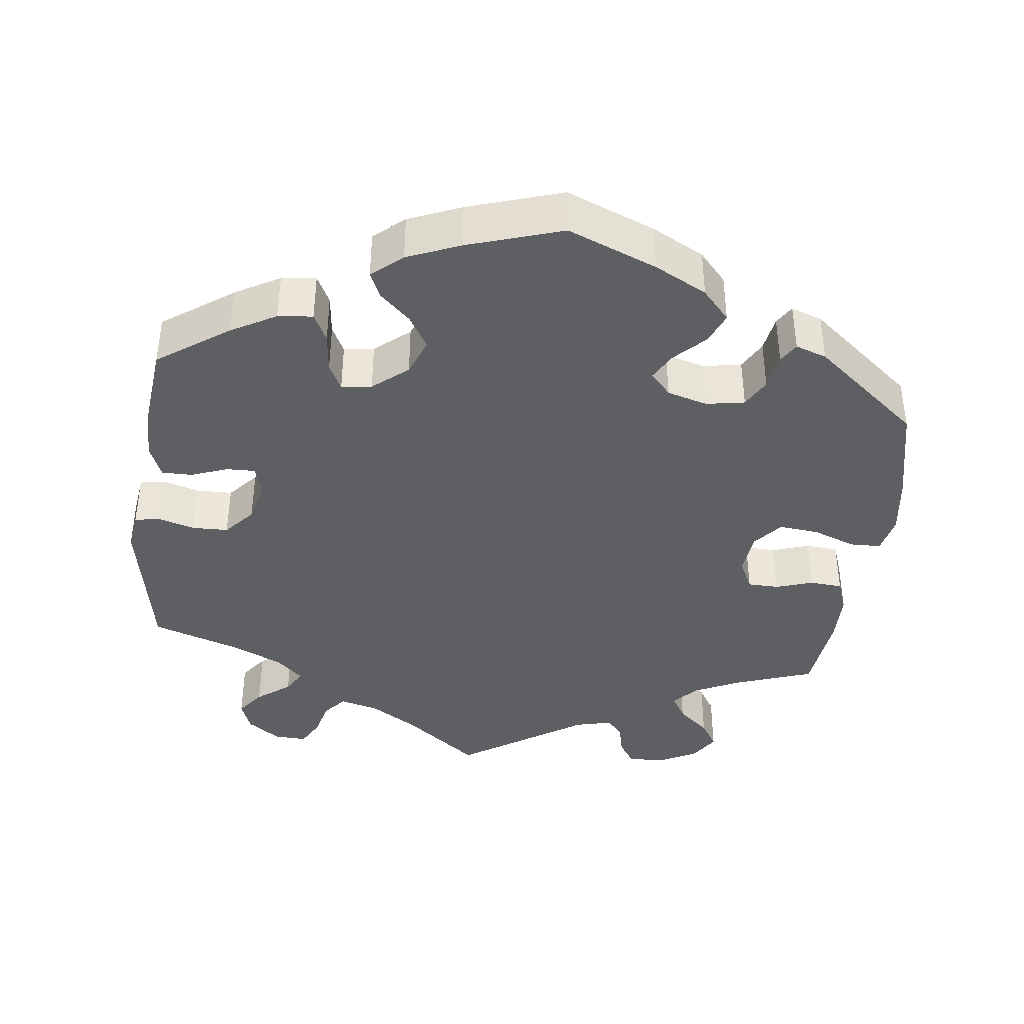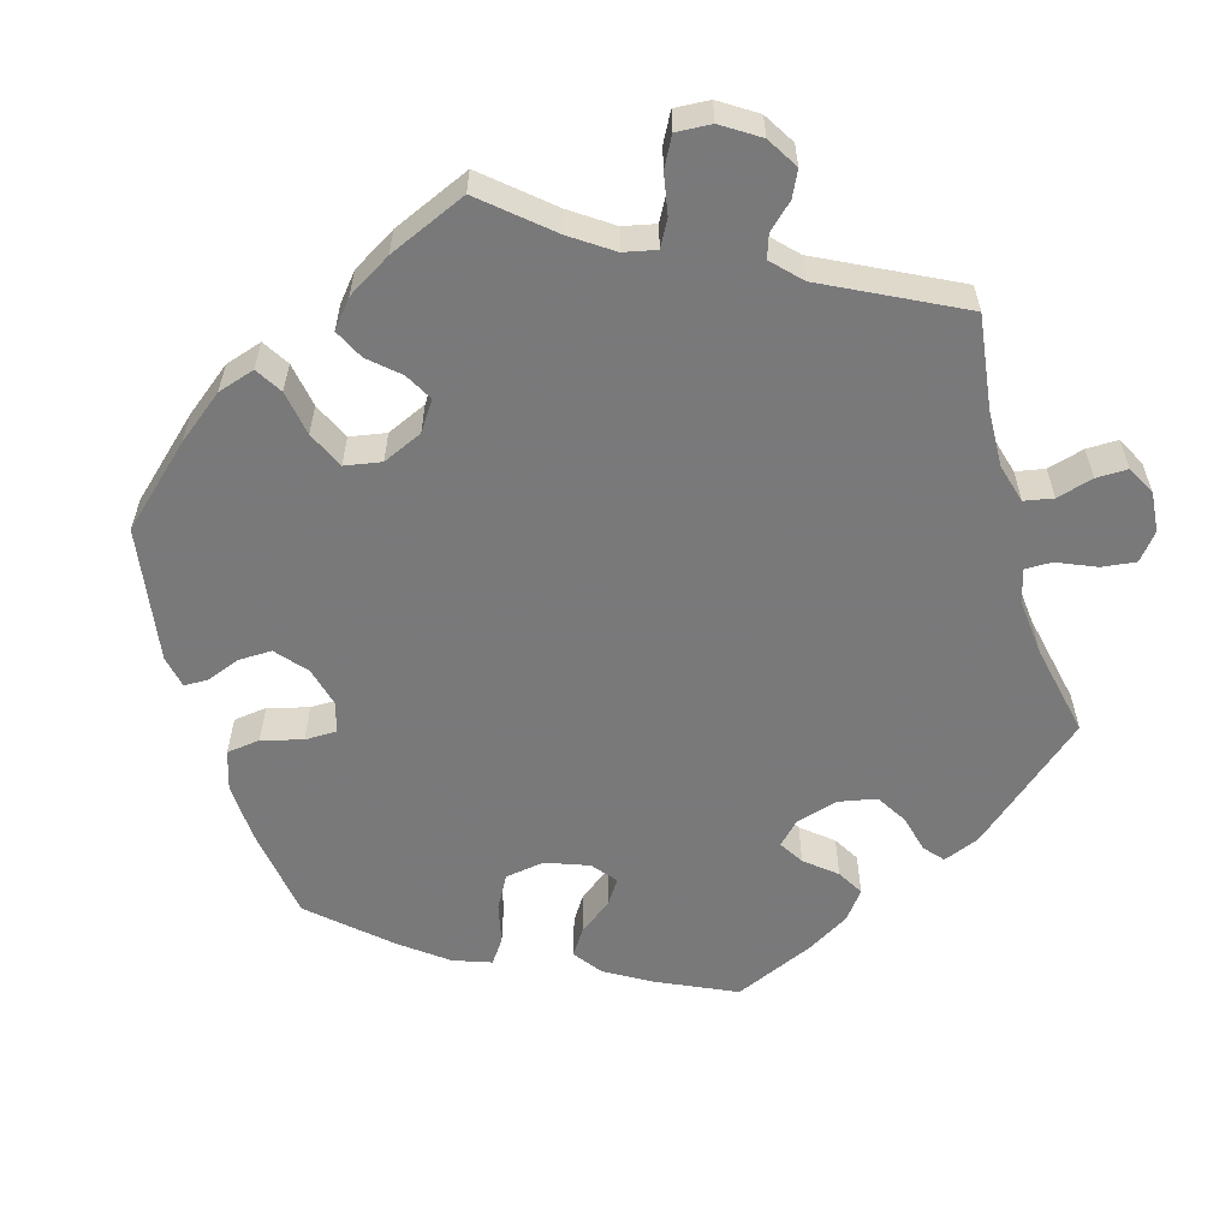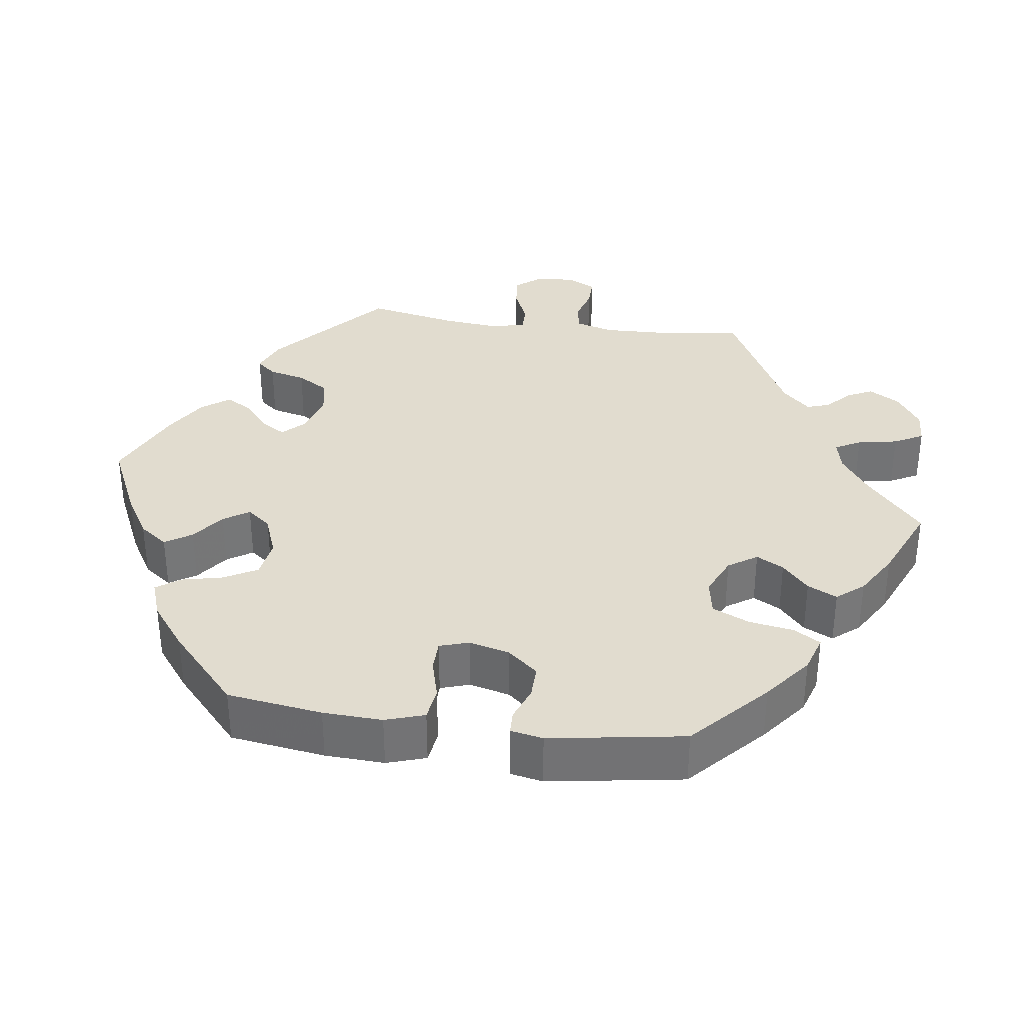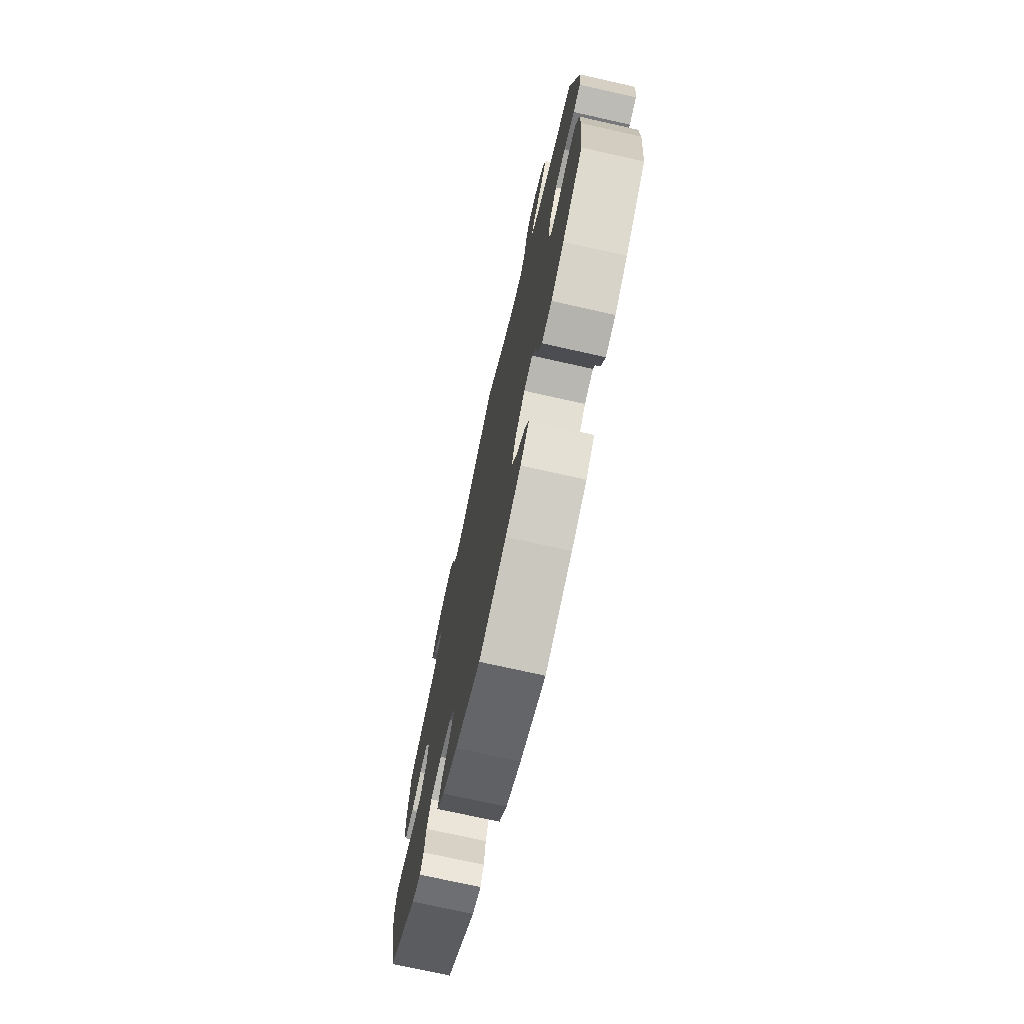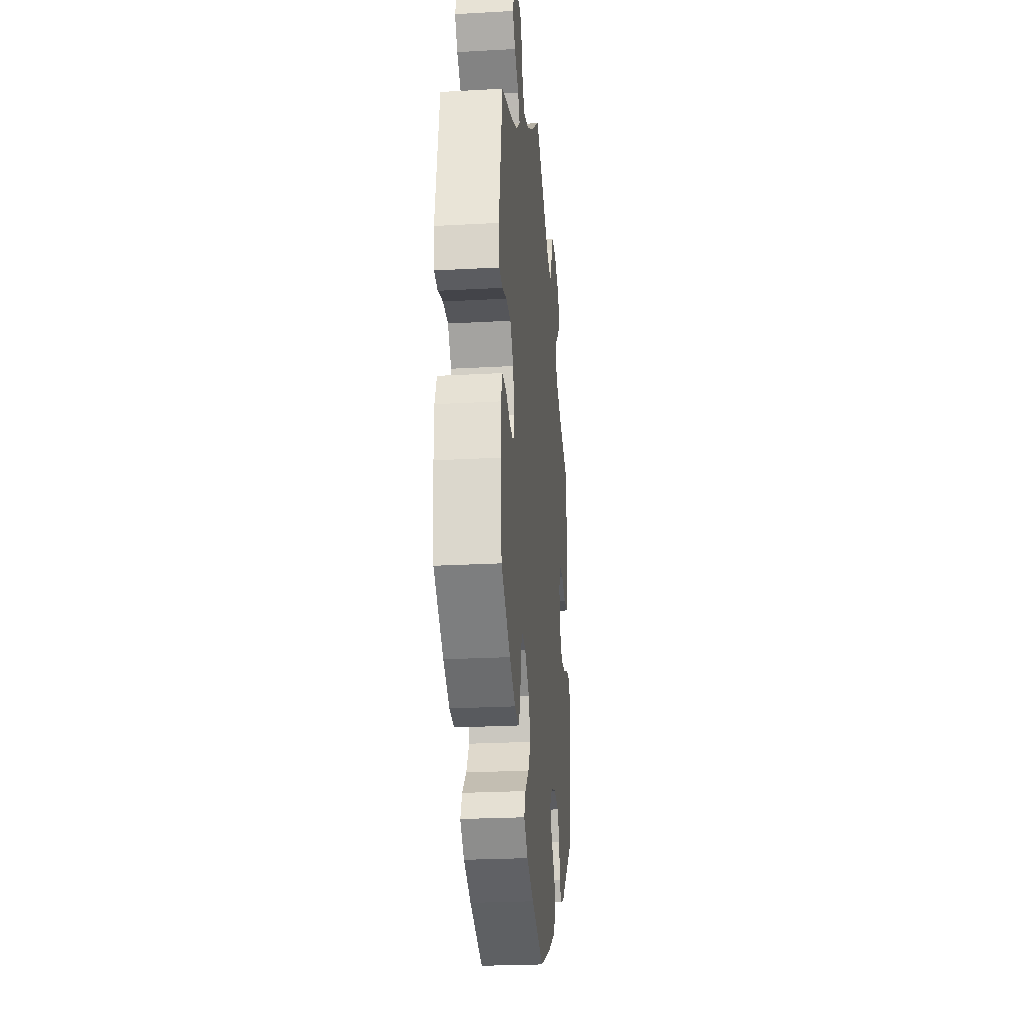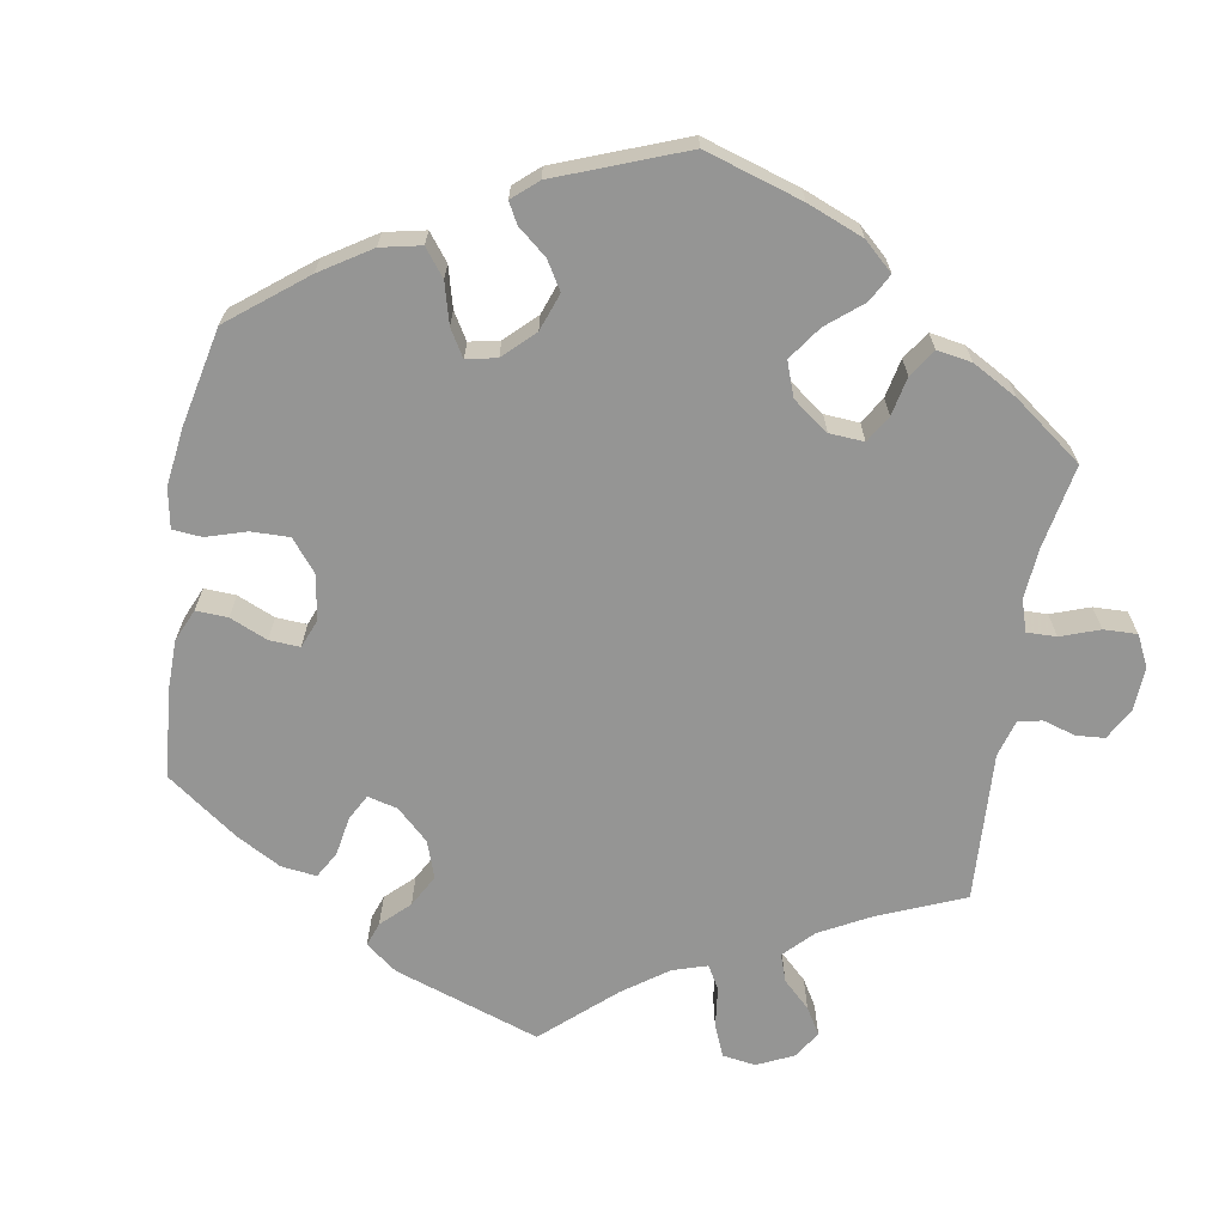
<metadata>
{"format":"obj","ext":"obj","renderer":"f3d","projection":"perspective","resolution":1024,"background":"white","views":[{"elev":-40.2,"azim":173.0,"up":"+Y"},{"elev":-57.8,"azim":-43.9,"up":"+Y"},{"elev":34.5,"azim":-142.1,"up":"+Y"},{"elev":-73.6,"azim":77.4,"up":"+Z"},{"elev":-24.7,"azim":95.2,"up":"+Z"},{"elev":-67.4,"azim":-129.6,"up":"+Y"}]}
</metadata>
<code>
v -0.394 0.07 0.326
v -0.335 0.07 0.354
v -0.306 0.07 0.386
v -0.326 0.07 0.419
v -0.367 0.07 0.454
v -0.39 0.07 0.491
v -0.365 0.07 0.529
v -0.314 0.07 0.555
v -0.266 0.07 0.556
v -0.245 0.07 0.525
v -0.235 0.07 0.482
v -0.214 0.07 0.458
v -0.165 0.07 0.47
v 0 0.07 0.578
v 0.098 0.07 0.503
v 0.161 0.07 0.464
v 0.212 0.07 0.451
v 0.237 0.07 0.48
v 0.249 0.07 0.528
v 0.269 0.07 0.564
v 0.312 0.07 0.562
v 0.355 0.07 0.532
v 0.371 0.07 0.491
v 0.344 0.07 0.455
v 0.3 0.07 0.422
v 0.282 0.07 0.391
v 0.317 0.07 0.359
v 0.383 0.07 0.329
v 0.501 0.07 0.29
v 0.539 0.07 0.092
v 0.532 0.07 0.041
v 0.499 0.07 0.035
v 0.451 0.07 0.049
v 0.403 0.07 0.048
v 0.369 0.07 0.009
v 0.356 0.07 -0.046
v 0.367 0.07 -0.085
v 0.405 0.07 -0.084
v 0.454 0.07 -0.066
v 0.494 0.07 -0.066
v 0.512 0.07 -0.109
v 0.513 0.07 -0.175
v 0.501 0.07 -0.289
v 0.407 0.07 -0.355
v 0.348 0.07 -0.388
v 0.302 0.07 -0.393
v 0.283 0.07 -0.356
v 0.277 0.07 -0.303
v 0.259 0.07 -0.267
v 0.219 0.07 -0.273
v 0.173 0.07 -0.311
v 0.154 0.07 -0.36
v 0.18 0.07 -0.403
v 0.22 0.07 -0.44
v 0.236 0.07 -0.475
v 0.196 0.07 -0.509
v 0.126 0.07 -0.538
v 0.001 0.07 -0.578
v -0.116 0.07 -0.531
v -0.185 0.07 -0.495
v -0.221 0.07 -0.455
v -0.204 0.07 -0.414
v -0.165 0.07 -0.375
v -0.145 0.07 -0.339
v -0.172 0.07 -0.309
v -0.225 0.07 -0.294
v -0.276 0.07 -0.303
v -0.297 0.07 -0.341
v -0.305 0.07 -0.389
v -0.321 0.07 -0.415
v -0.362 0.07 -0.401
v -0.501 0.07 -0.288
v -0.53 0.07 -0.158
v -0.541 0.07 -0.08
v -0.53 0.07 -0.03
v -0.489 0.07 -0.029
v -0.433 0.07 -0.05
v -0.38 0.07 -0.055
v -0.349 0.07 -0.018
v -0.343 0.07 0.039
v -0.363 0.07 0.08
v -0.404 0.07 0.081
v -0.453 0.07 0.065
v -0.496 0.07 0.068
v -0.512 0.07 0.111
v -0.513 0.07 0.178
v -0.5 0.07 0.289
v -0.394 0 0.326
v -0.335 0 0.354
v -0.306 0 0.386
v -0.326 0 0.419
v -0.367 0 0.454
v -0.39 0 0.491
v -0.365 0 0.529
v -0.314 0 0.555
v -0.266 0 0.556
v -0.245 0 0.525
v -0.235 0 0.482
v -0.214 0 0.458
v -0.165 0 0.47
v 0 0 0.578
v 0.098 0 0.503
v 0.161 0 0.464
v 0.212 0 0.451
v 0.237 0 0.48
v 0.249 0 0.528
v 0.269 0 0.564
v 0.312 0 0.562
v 0.355 0 0.532
v 0.371 0 0.491
v 0.344 0 0.455
v 0.3 0 0.422
v 0.282 0 0.391
v 0.317 0 0.359
v 0.383 0 0.329
v 0.501 0 0.29
v 0.539 0 0.092
v 0.532 0 0.041
v 0.499 0 0.035
v 0.451 0 0.049
v 0.403 0 0.048
v 0.369 0 0.009
v 0.356 0 -0.046
v 0.367 0 -0.085
v 0.405 0 -0.084
v 0.454 0 -0.066
v 0.494 0 -0.066
v 0.512 0 -0.109
v 0.513 0 -0.175
v 0.501 0 -0.289
v 0.407 0 -0.355
v 0.348 0 -0.388
v 0.302 0 -0.393
v 0.283 0 -0.356
v 0.277 0 -0.303
v 0.259 0 -0.267
v 0.219 0 -0.273
v 0.173 0 -0.311
v 0.154 0 -0.36
v 0.18 0 -0.403
v 0.22 0 -0.44
v 0.236 0 -0.475
v 0.196 0 -0.509
v 0.126 0 -0.538
v 0.001 0 -0.578
v -0.116 0 -0.531
v -0.185 0 -0.495
v -0.221 0 -0.455
v -0.204 0 -0.414
v -0.165 0 -0.375
v -0.145 0 -0.339
v -0.172 0 -0.309
v -0.225 0 -0.294
v -0.276 0 -0.303
v -0.297 0 -0.341
v -0.305 0 -0.389
v -0.321 0 -0.415
v -0.362 0 -0.401
v -0.501 0 -0.288
v -0.53 0 -0.158
v -0.541 0 -0.08
v -0.53 0 -0.03
v -0.489 0 -0.029
v -0.433 0 -0.05
v -0.38 0 -0.055
v -0.349 0 -0.018
v -0.343 0 0.039
v -0.363 0 0.08
v -0.404 0 0.081
v -0.453 0 0.065
v -0.496 0 0.068
v -0.512 0 0.111
v -0.513 0 0.178
v -0.5 0 0.289
f 86 87 1
f 85 86 1 2
f 82 83 84 85
f 81 82 85 2
f 80 81 2 3
f 79 80 3
f 74 75 76 77
f 74 77 78
f 73 74 78
f 72 73 78
f 71 72 78 79
f 68 69 70 71
f 67 68 71 79
f 60 61 62 63
f 60 63 64
f 59 60 64
f 58 59 64
f 57 58 64
f 56 57 64 65
f 53 54 55 56
f 52 53 56 65
f 45 46 47 48
f 45 48 49
f 44 45 49
f 43 44 49
f 42 43 49
f 41 42 49 50
f 38 39 40 41
f 37 38 41 50
f 30 31 32 33
f 28 29 30 33
f 27 28 33 34
f 26 27 34 35
f 22 23 24 25
f 22 25 26
f 21 22 26
f 18 19 20 21
f 17 18 21 26
f 16 17 26 35
f 13 14 15
f 12 13 15 16
f 8 9 10 11
f 8 11 12
f 7 8 12
f 4 5 6 7
f 3 4 7 12
f 66 67 79 3
f 51 52 65 66
f 36 37 50 51
f 35 36 51 66
f 16 35 66
f 3 12 16 66
f 88 174 173
f 89 88 173 172
f 172 171 170 169
f 89 172 169 168
f 90 89 168 167
f 90 167 166
f 164 163 162 161
f 165 164 161
f 165 161 160
f 165 160 159
f 166 165 159 158
f 158 157 156 155
f 166 158 155 154
f 150 149 148 147
f 151 150 147
f 151 147 146
f 151 146 145
f 151 145 144
f 152 151 144 143
f 143 142 141 140
f 152 143 140 139
f 135 134 133 132
f 136 135 132
f 136 132 131
f 136 131 130
f 136 130 129
f 137 136 129 128
f 128 127 126 125
f 137 128 125 124
f 120 119 118 117
f 120 117 116 115
f 121 120 115 114
f 122 121 114 113
f 112 111 110 109
f 113 112 109
f 113 109 108
f 108 107 106 105
f 113 108 105 104
f 122 113 104 103
f 102 101 100
f 103 102 100 99
f 98 97 96 95
f 99 98 95
f 99 95 94
f 94 93 92 91
f 99 94 91 90
f 90 166 154 153
f 153 152 139 138
f 138 137 124 123
f 153 138 123 122
f 153 122 103
f 153 103 99 90
f 1 88 89 2
f 2 89 90 3
f 3 90 91 4
f 4 91 92 5
f 5 92 93 6
f 6 93 94 7
f 7 94 95 8
f 8 95 96 9
f 9 96 97 10
f 10 97 98 11
f 11 98 99 12
f 12 99 100 13
f 13 100 101 14
f 14 101 102 15
f 15 102 103 16
f 16 103 104 17
f 17 104 105 18
f 18 105 106 19
f 19 106 107 20
f 20 107 108 21
f 21 108 109 22
f 22 109 110 23
f 23 110 111 24
f 24 111 112 25
f 25 112 113 26
f 26 113 114 27
f 27 114 115 28
f 28 115 116 29
f 29 116 117 30
f 30 117 118 31
f 31 118 119 32
f 32 119 120 33
f 33 120 121 34
f 34 121 122 35
f 35 122 123 36
f 36 123 124 37
f 37 124 125 38
f 38 125 126 39
f 39 126 127 40
f 40 127 128 41
f 41 128 129 42
f 42 129 130 43
f 43 130 131 44
f 44 131 132 45
f 45 132 133 46
f 46 133 134 47
f 47 134 135 48
f 48 135 136 49
f 49 136 137 50
f 50 137 138 51
f 51 138 139 52
f 52 139 140 53
f 53 140 141 54
f 54 141 142 55
f 55 142 143 56
f 56 143 144 57
f 57 144 145 58
f 58 145 146 59
f 59 146 147 60
f 60 147 148 61
f 61 148 149 62
f 62 149 150 63
f 63 150 151 64
f 64 151 152 65
f 65 152 153 66
f 66 153 154 67
f 67 154 155 68
f 68 155 156 69
f 69 156 157 70
f 70 157 158 71
f 71 158 159 72
f 72 159 160 73
f 73 160 161 74
f 74 161 162 75
f 75 162 163 76
f 76 163 164 77
f 77 164 165 78
f 78 165 166 79
f 79 166 167 80
f 80 167 168 81
f 81 168 169 82
f 82 169 170 83
f 83 170 171 84
f 84 171 172 85
f 85 172 173 86
f 86 173 174 87
f 87 174 88 1

</code>
